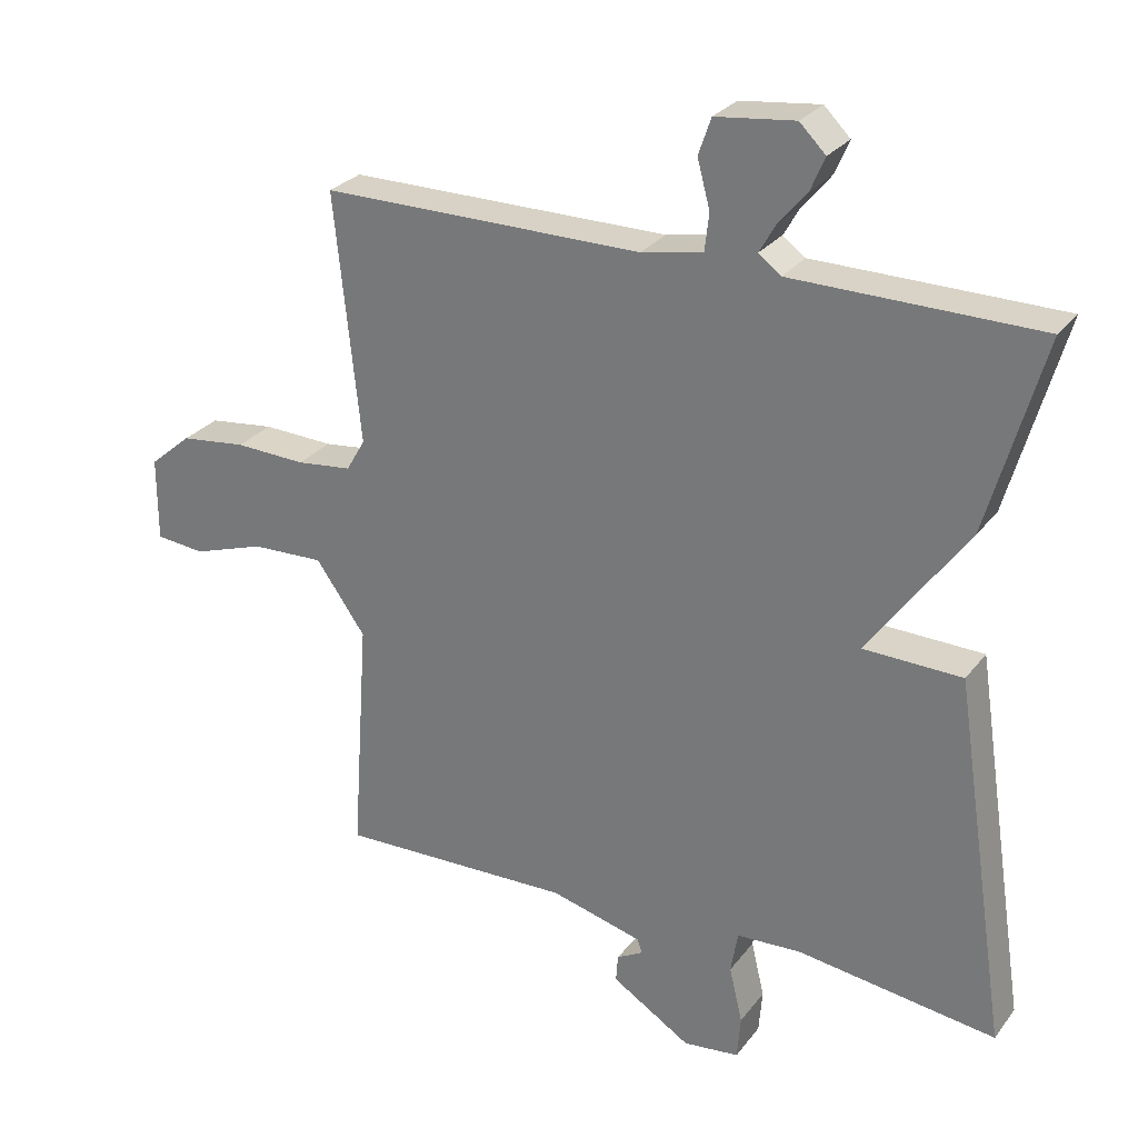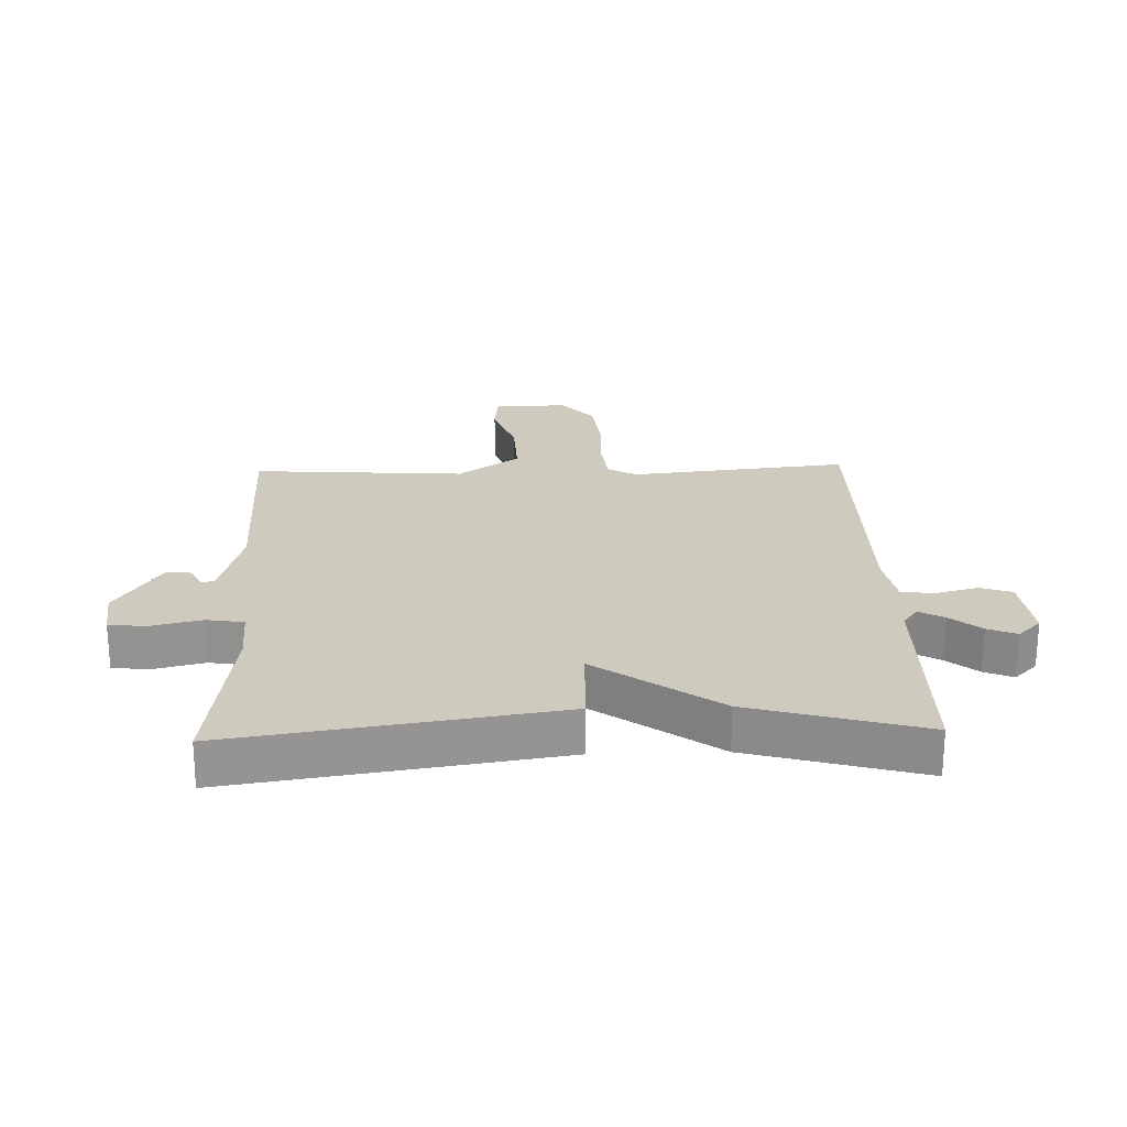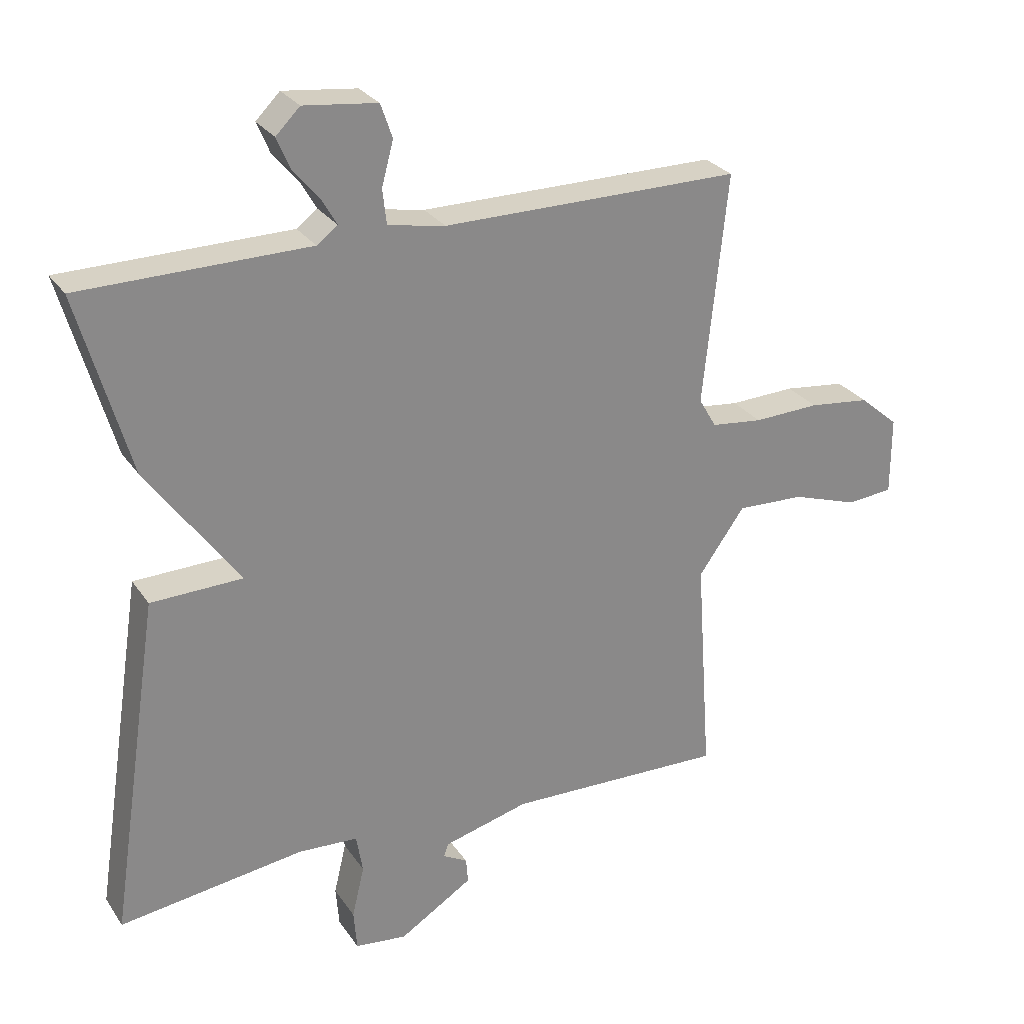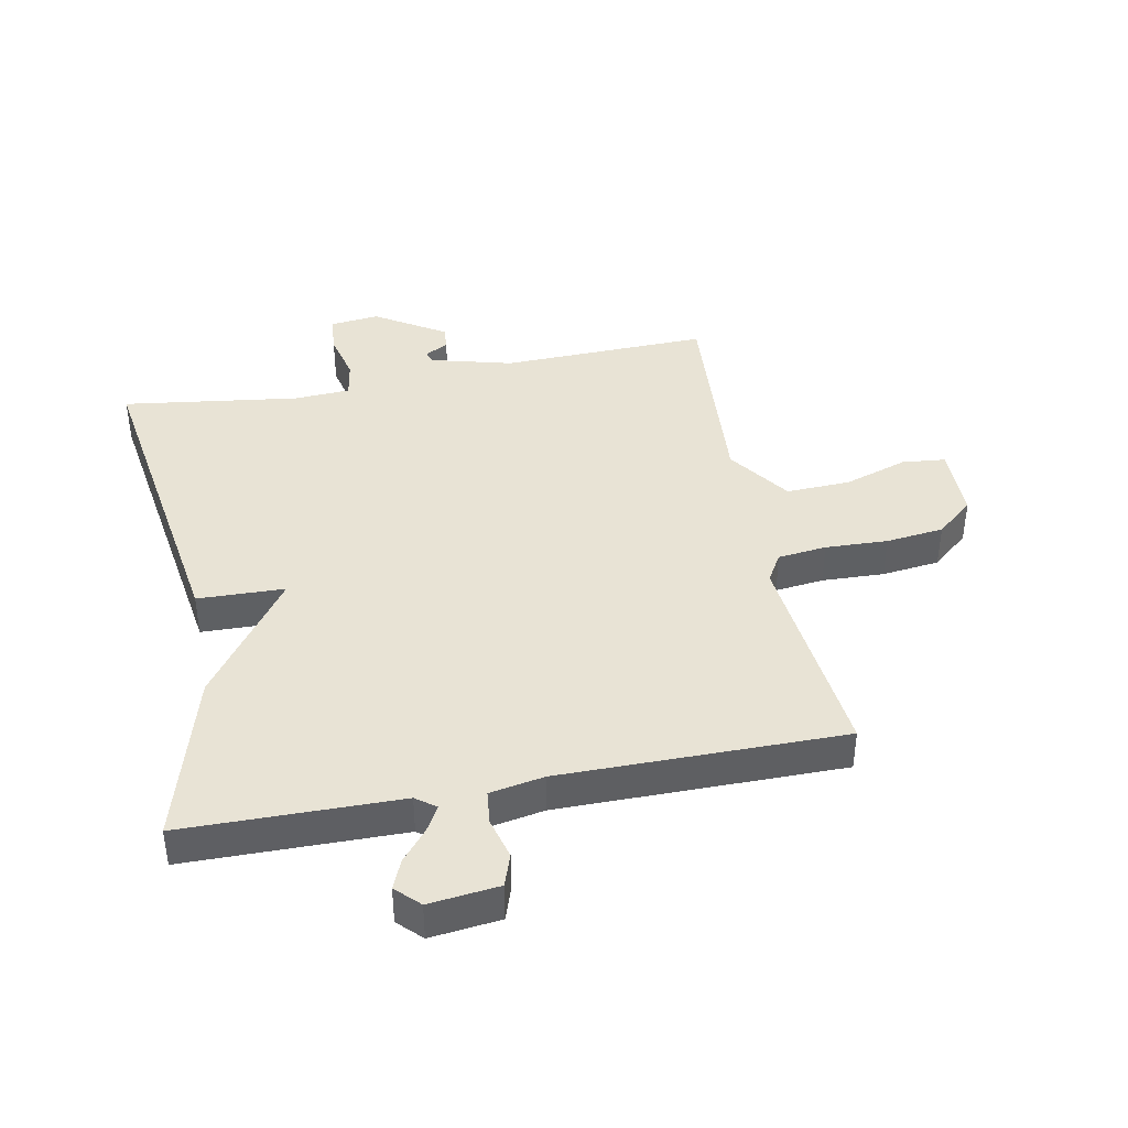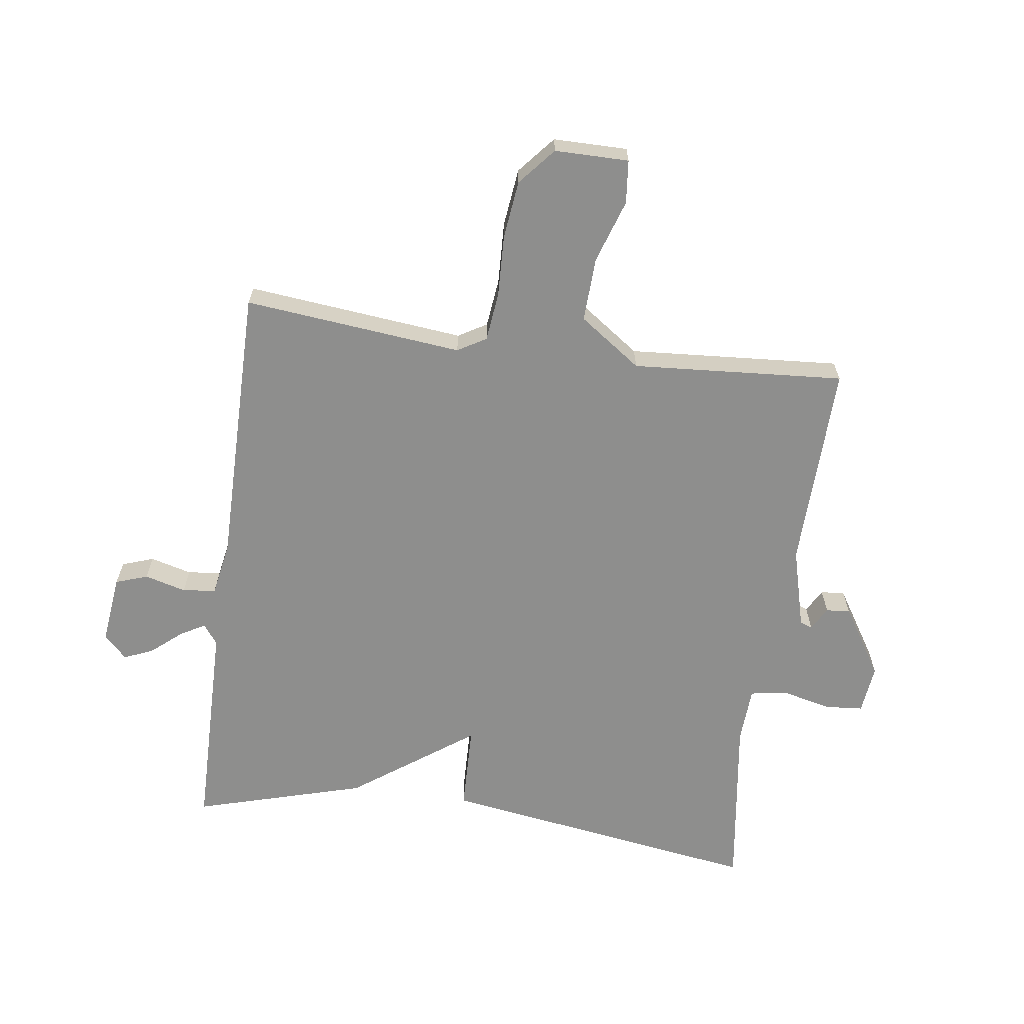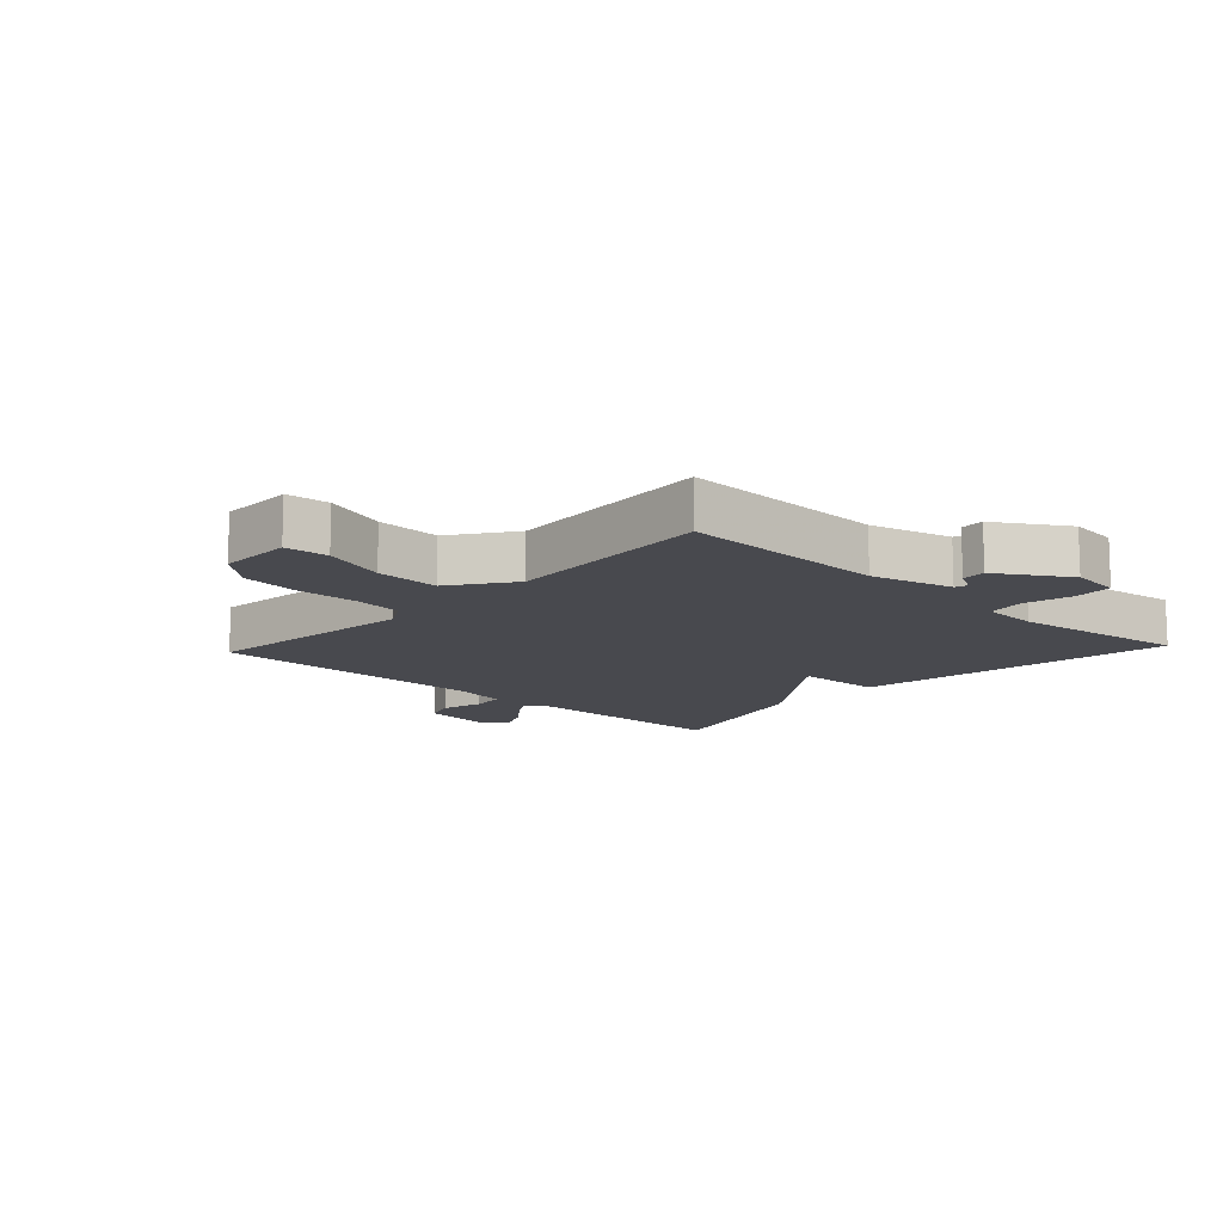
<metadata>
{"format":"obj","ext":"obj","renderer":"f3d","projection":"perspective","resolution":1024,"background":"white","views":[{"elev":27.5,"azim":-150.8,"up":"+Z"},{"elev":23.2,"azim":-91.9,"up":"+Y"},{"elev":27.4,"azim":-27.0,"up":"+Z"},{"elev":41.0,"azim":-11.0,"up":"+Y"},{"elev":-64.8,"azim":82.2,"up":"+Y"},{"elev":-12.7,"azim":137.0,"up":"+Y"}]}
</metadata>
<code>
v -0.5 0.07 -0.5
v -0.421 0.07 0.023
v -0.28 0.07 0.027
v -0.421 0.07 0.223
v -0.5 0.07 0.5
v -0.15 0.07 0.504
v -0.118 0.07 0.528
v -0.141 0.07 0.568
v -0.182 0.07 0.617
v -0.202 0.07 0.664
v -0.165 0.07 0.701
v -0.052 0.07 0.688
v -0.034 0.07 0.636
v -0.052 0.07 0.569
v -0.046 0.07 0.515
v 0.042 0.07 0.499
v 0.5 0.07 0.5
v 0.463 0.07 0.146
v 0.49 0.07 0.1
v 0.569 0.07 0.091
v 0.67 0.07 0.095
v 0.764 0.07 0.084
v 0.824 0.07 0.033
v 0.824 0.07 -0.087
v 0.754 0.07 -0.094
v 0.651 0.07 -0.06
v 0.547 0.07 -0.056
v 0.476 0.07 -0.156
v 0.5 0.07 -0.5
v 0.164 0.07 -0.491
v 0.032 0.07 -0.526
v 0.025 0.07 -0.546
v 0.063 0.07 -0.567
v 0.066 0.07 -0.606
v -0.047 0.07 -0.677
v -0.127 0.07 -0.668
v -0.132 0.07 -0.606
v -0.113 0.07 -0.526
v -0.123 0.07 -0.466
v -0.215 0.07 -0.461
v -0.5 0 -0.5
v -0.421 0 0.023
v -0.28 0 0.027
v -0.421 0 0.223
v -0.5 0 0.5
v -0.15 0 0.504
v -0.118 0 0.528
v -0.141 0 0.568
v -0.182 0 0.617
v -0.202 0 0.664
v -0.165 0 0.701
v -0.052 0 0.688
v -0.034 0 0.636
v -0.052 0 0.569
v -0.046 0 0.515
v 0.042 0 0.499
v 0.5 0 0.5
v 0.463 0 0.146
v 0.49 0 0.1
v 0.569 0 0.091
v 0.67 0 0.095
v 0.764 0 0.084
v 0.824 0 0.033
v 0.824 0 -0.087
v 0.754 0 -0.094
v 0.651 0 -0.06
v 0.547 0 -0.056
v 0.476 0 -0.156
v 0.5 0 -0.5
v 0.164 0 -0.491
v 0.032 0 -0.526
v 0.025 0 -0.546
v 0.063 0 -0.567
v 0.066 0 -0.606
v -0.047 0 -0.677
v -0.127 0 -0.668
v -0.132 0 -0.606
v -0.113 0 -0.526
v -0.123 0 -0.466
v -0.215 0 -0.461
f 36 37 38
f 35 36 38
f 34 35 38
f 33 34 38
f 32 33 38
f 31 32 38 39
f 30 31 39
f 28 29 30 39
f 27 28 39 40
f 24 25 26
f 23 24 26
f 22 23 26
f 21 22 26
f 20 21 26
f 19 20 26 27
f 27 40 1
f 19 27 1
f 18 19 1
f 12 13 14
f 11 12 14
f 10 11 14
f 9 10 14
f 8 9 14
f 7 8 14 15
f 6 7 15 16
f 5 6 16
f 4 5 16
f 3 4 16
f 1 2 3
f 16 17 18
f 3 16 18
f 1 3 18
f 78 77 76
f 78 76 75
f 78 75 74
f 78 74 73
f 78 73 72
f 79 78 72 71
f 79 71 70
f 79 70 69 68
f 80 79 68 67
f 66 65 64
f 66 64 63
f 66 63 62
f 66 62 61
f 66 61 60
f 67 66 60 59
f 41 80 67
f 41 67 59
f 41 59 58
f 54 53 52
f 54 52 51
f 54 51 50
f 54 50 49
f 54 49 48
f 55 54 48 47
f 56 55 47 46
f 56 46 45
f 56 45 44
f 56 44 43
f 43 42 41
f 58 57 56
f 58 56 43
f 58 43 41
f 1 41 42 2
f 2 42 43 3
f 3 43 44 4
f 4 44 45 5
f 5 45 46 6
f 6 46 47 7
f 7 47 48 8
f 8 48 49 9
f 9 49 50 10
f 10 50 51 11
f 11 51 52 12
f 12 52 53 13
f 13 53 54 14
f 14 54 55 15
f 15 55 56 16
f 16 56 57 17
f 17 57 58 18
f 18 58 59 19
f 19 59 60 20
f 20 60 61 21
f 21 61 62 22
f 22 62 63 23
f 23 63 64 24
f 24 64 65 25
f 25 65 66 26
f 26 66 67 27
f 27 67 68 28
f 28 68 69 29
f 29 69 70 30
f 30 70 71 31
f 31 71 72 32
f 32 72 73 33
f 33 73 74 34
f 34 74 75 35
f 35 75 76 36
f 36 76 77 37
f 37 77 78 38
f 38 78 79 39
f 39 79 80 40
f 40 80 41 1

</code>
